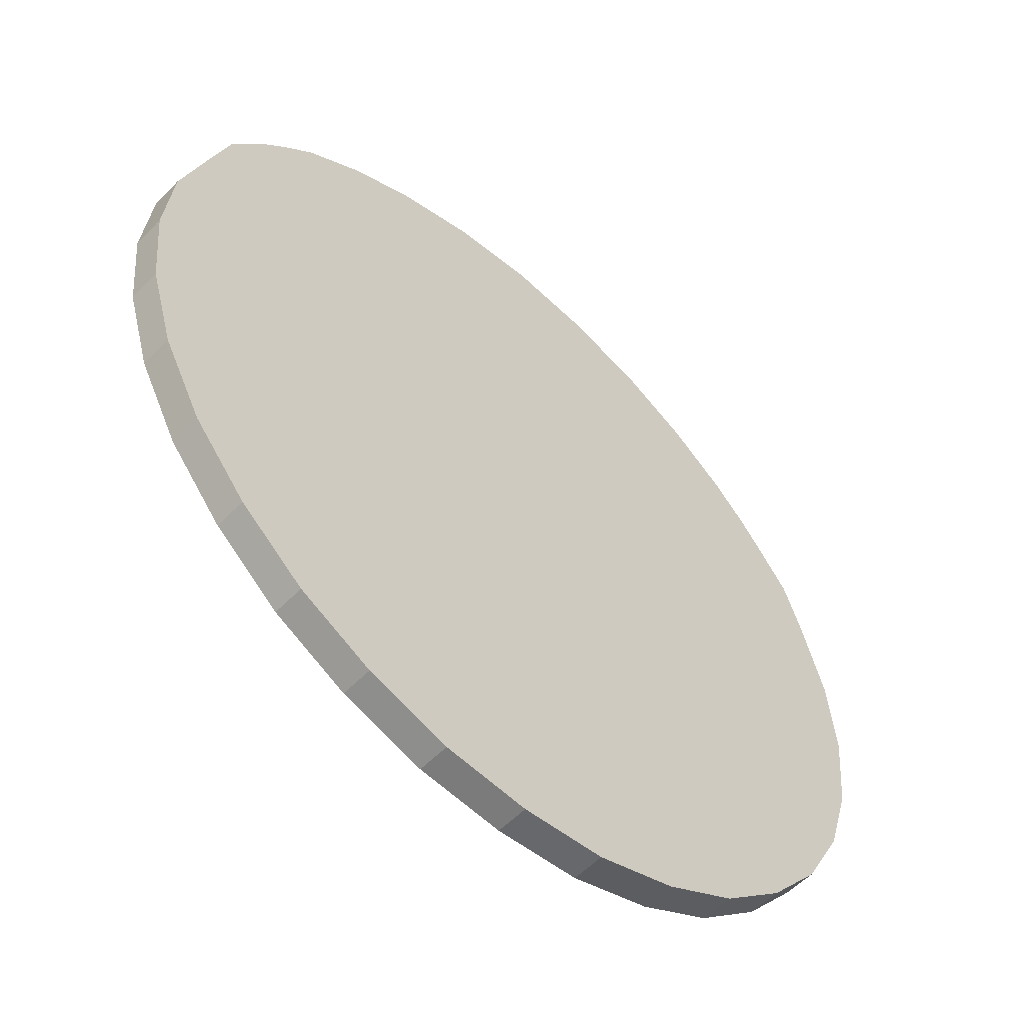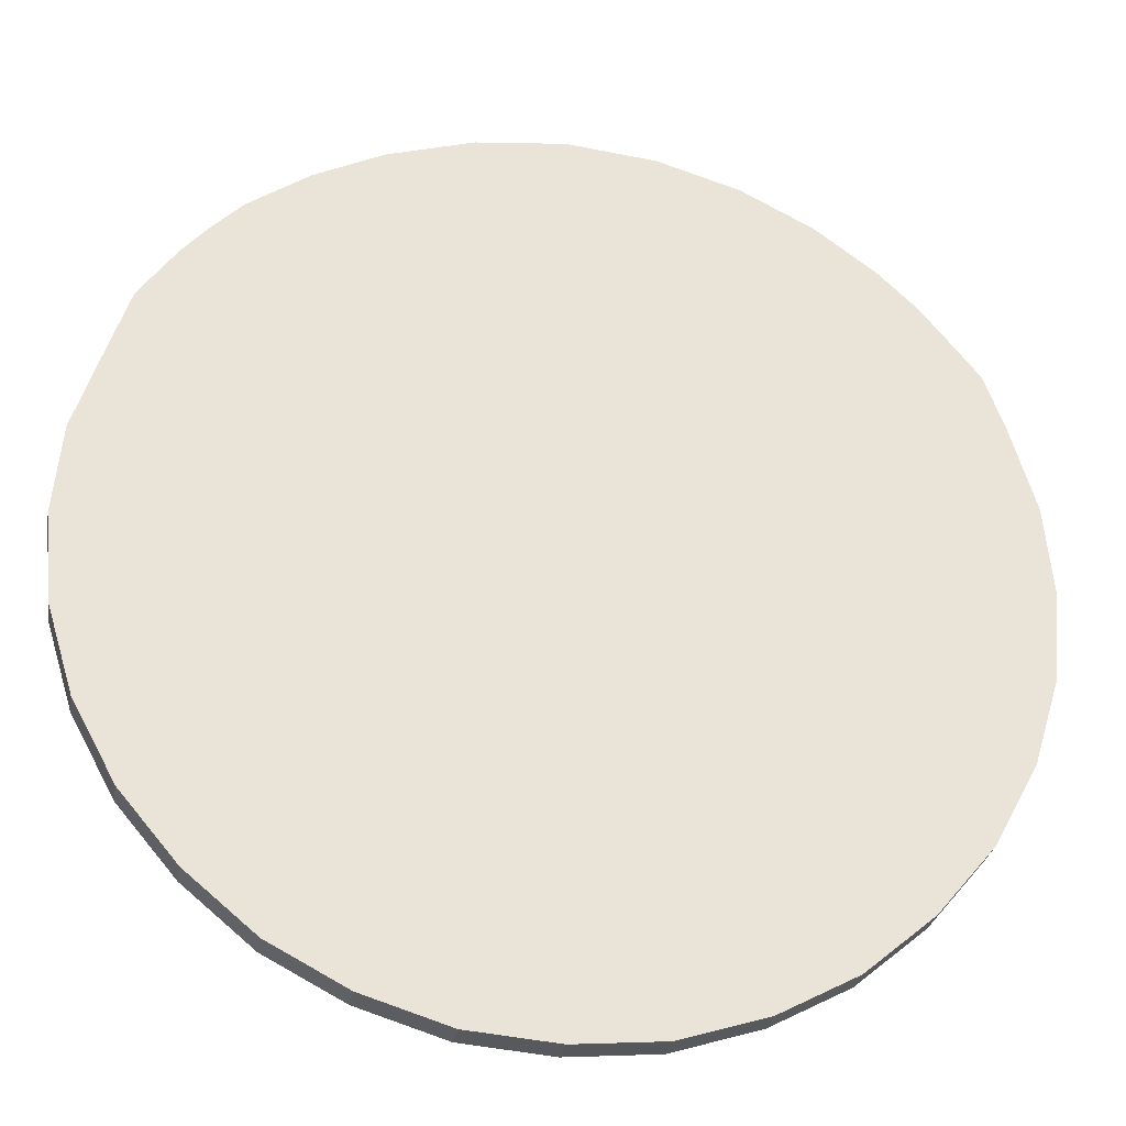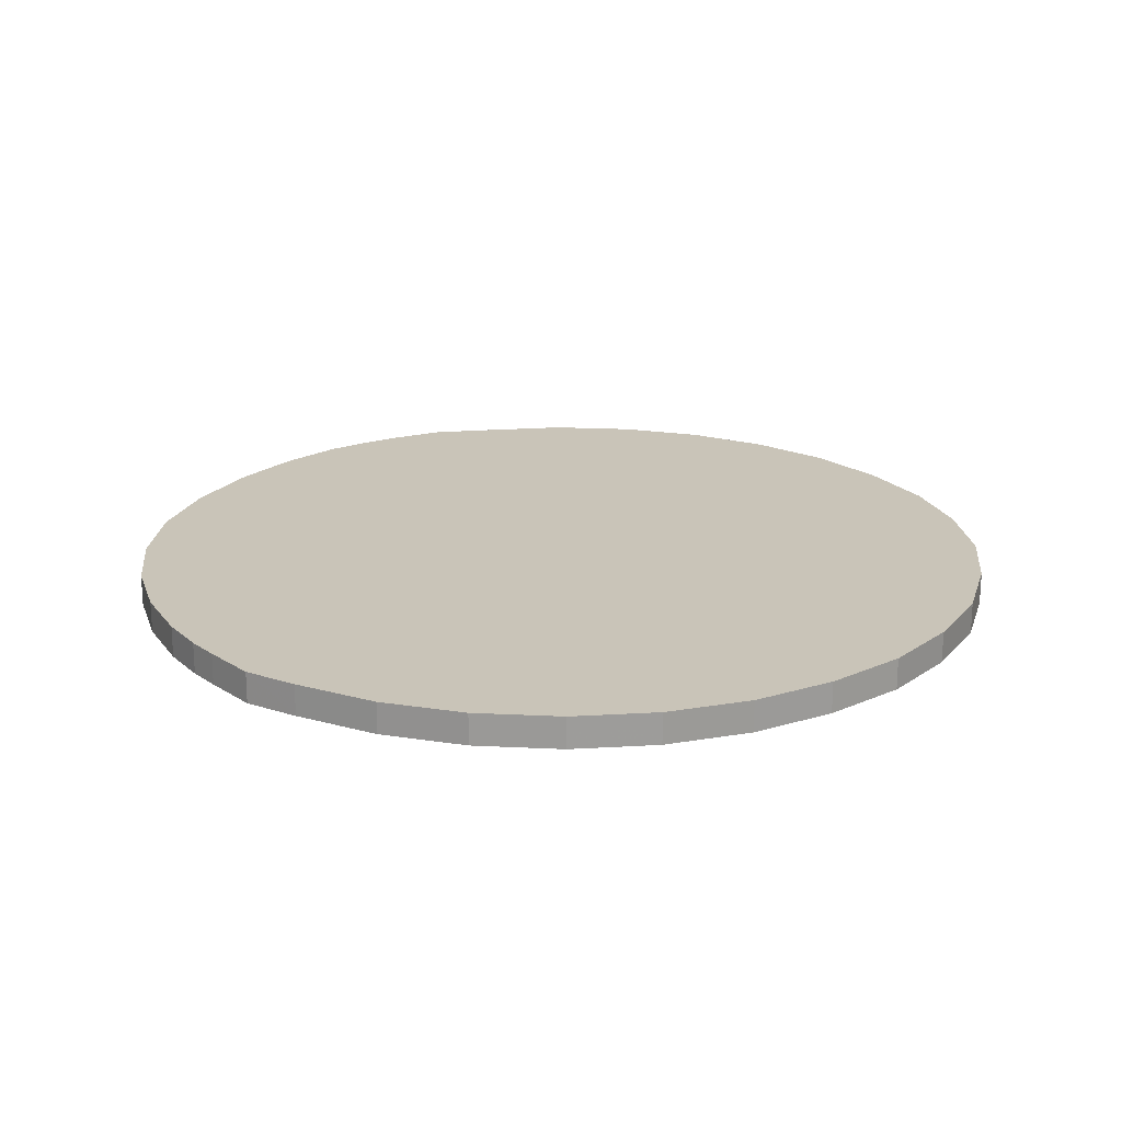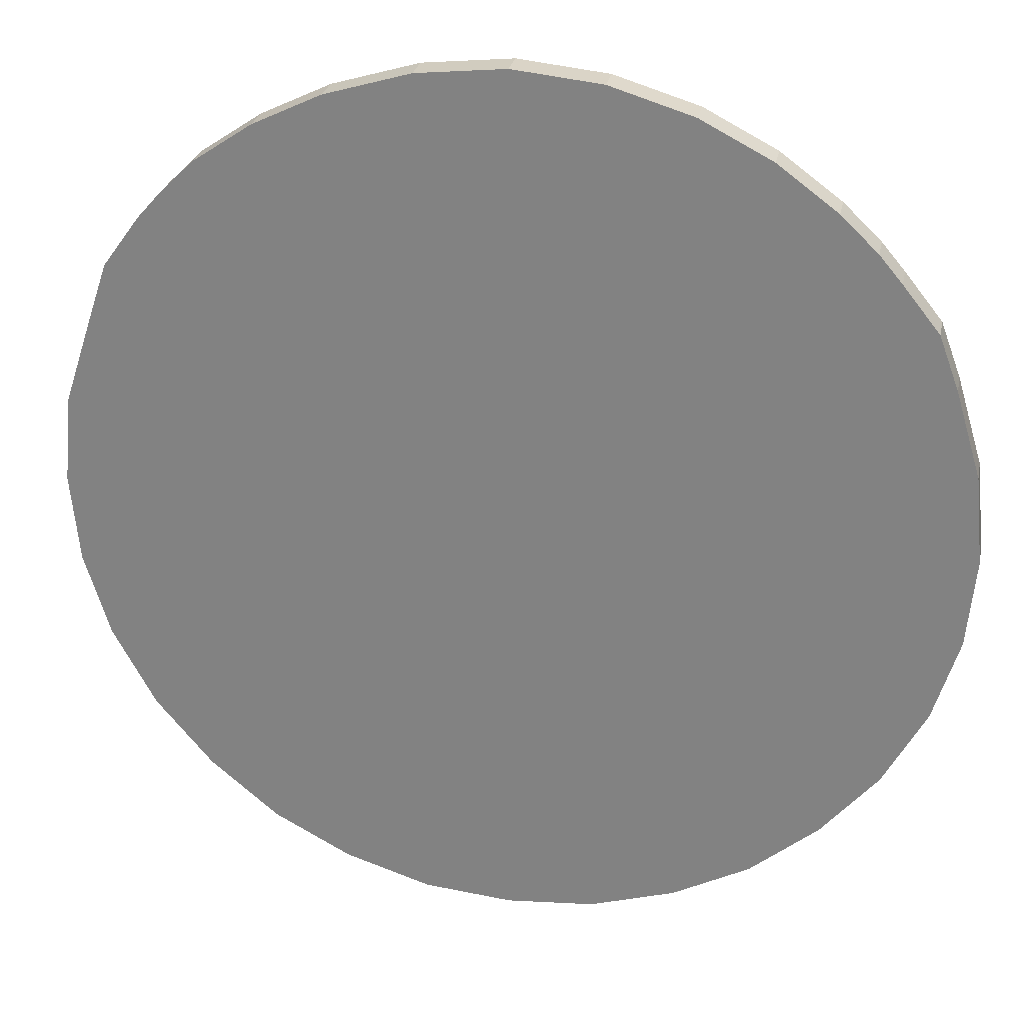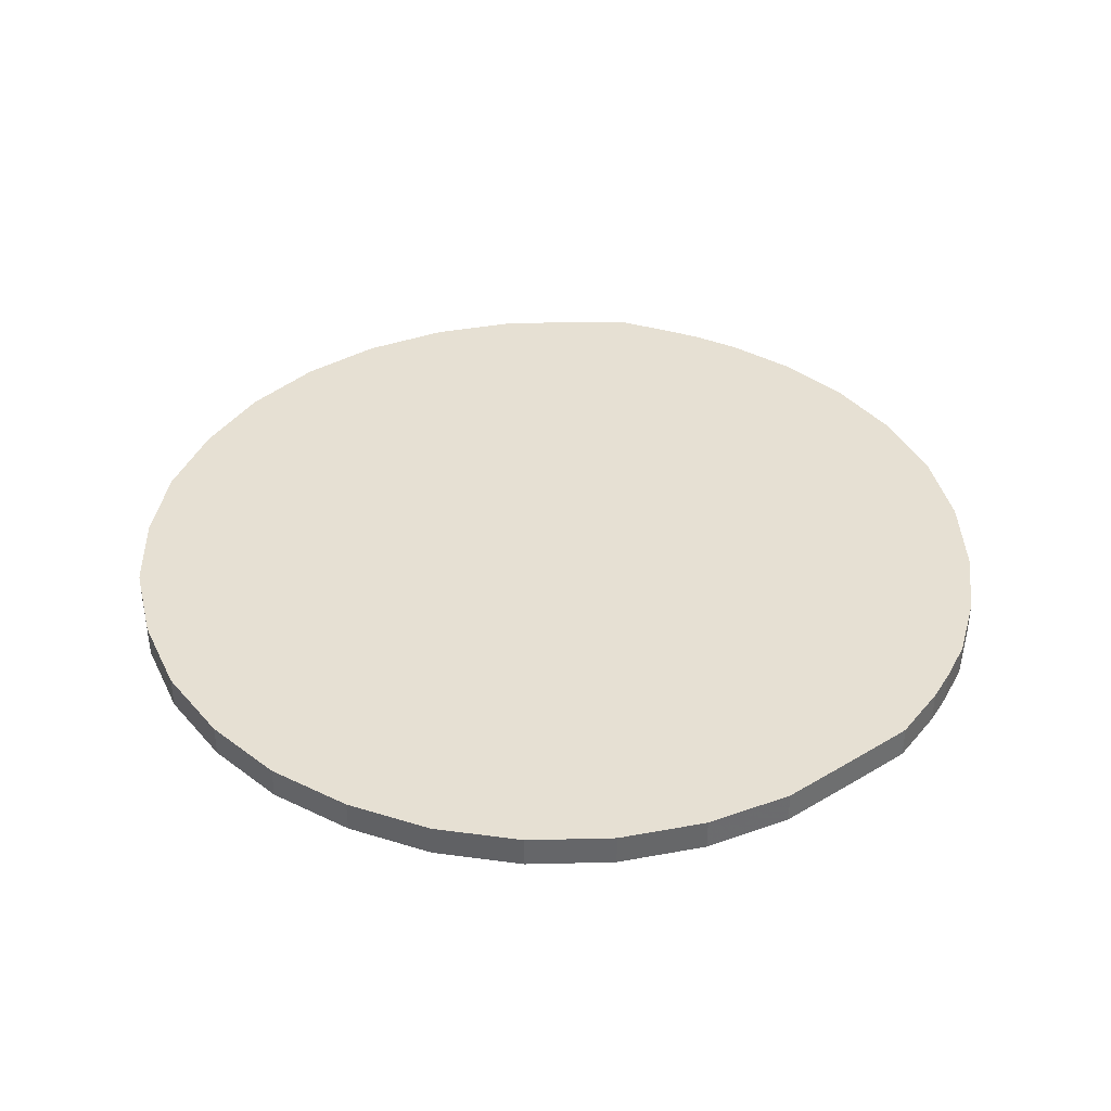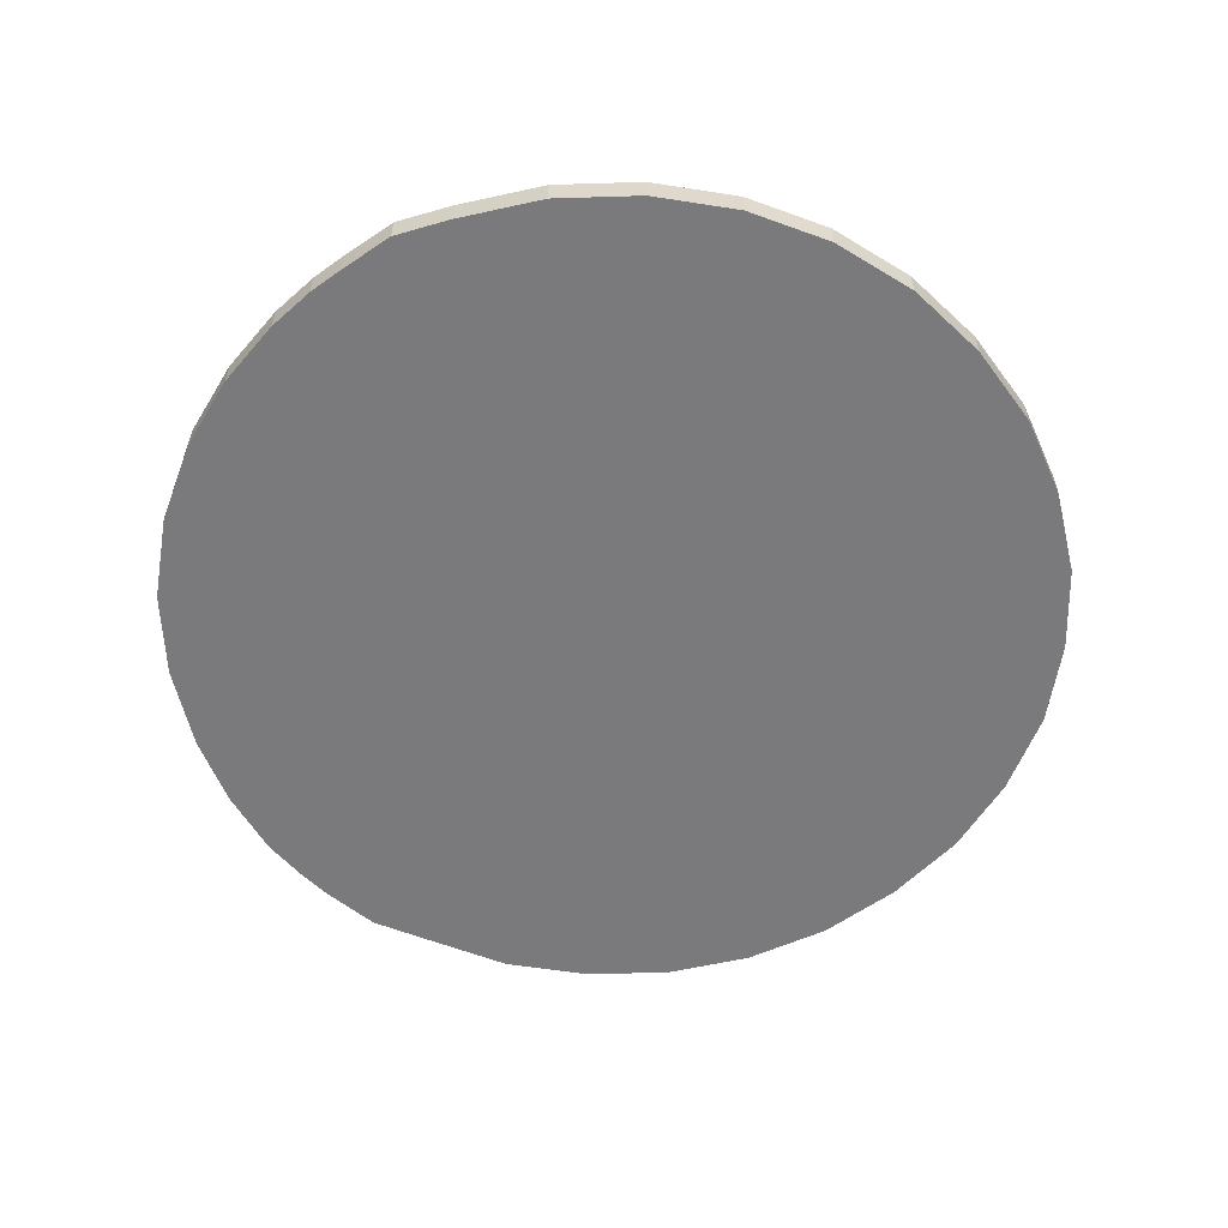
<metadata>
{"format":"obj","ext":"obj","renderer":"f3d","projection":"perspective","resolution":1024,"background":"white","views":[{"elev":-55.5,"azim":-43.1,"up":"+Z"},{"elev":-28.8,"azim":-9.6,"up":"+Z"},{"elev":20.1,"azim":100.7,"up":"+Y"},{"elev":27.1,"azim":11.5,"up":"+Z"},{"elev":38.4,"azim":-108.7,"up":"+Y"},{"elev":-58.2,"azim":86.3,"up":"+Y"}]}
</metadata>
<code>
v 0.2404 -0.01507 0.005994
v 0.2391 -0.01507 -0.0001383
v 0.2403 -0.01507 -0.006213
v 0.2438 -0.01507 -0.01136
v 0.2489 -0.01507 -0.0148
v 0.255 -0.01507 -0.01601
v 0.2611 -0.01507 -0.0148
v 0.2662 -0.01507 -0.01136
v 0.2697 -0.01507 -0.006213
v 0.2709 -0.01507 -0.0001383
v 0.2697 -0.01507 0.005982
v 0.2677 -0.01507 0.009506
v 0.2656 -0.01507 0.0117
v 0.261 -0.01507 0.01454
v 0.255 -0.01507 0.01574
v 0.2489 -0.01507 0.01452
v 0.2444 -0.01507 0.01195
v 0.2424 -0.01507 0.009859
v 0.2404 -0.01393 0.005994
v 0.2391 -0.01393 -0.0001383
v 0.2403 -0.01393 -0.006213
v 0.2438 -0.01393 -0.01136
v 0.2489 -0.01393 -0.0148
v 0.255 -0.01393 -0.01601
v 0.2611 -0.01393 -0.0148
v 0.2662 -0.01393 -0.01136
v 0.2697 -0.01393 -0.006213
v 0.2709 -0.01393 -0.0001383
v 0.2697 -0.01393 0.005982
v 0.2677 -0.01393 0.009506
v 0.2656 -0.01393 0.0117
v 0.261 -0.01393 0.01454
v 0.255 -0.01393 0.01574
v 0.2489 -0.01393 0.01452
v 0.2444 -0.01393 0.01195
v 0.2424 -0.01393 0.009859
v 0.2394 -0.01507 0.002966
v 0.2394 -0.01393 0.002966
v 0.2394 -0.01507 -0.00326
v 0.2394 -0.01393 -0.00326
v 0.2418 -0.01507 -0.008985
v 0.2418 -0.01393 -0.008985
v 0.2462 -0.01507 -0.01337
v 0.2462 -0.01393 -0.01337
v 0.2519 -0.01507 -0.01574
v 0.2519 -0.01393 -0.01574
v 0.2581 -0.01507 -0.01574
v 0.2581 -0.01393 -0.01574
v 0.2638 -0.01507 -0.01337
v 0.2638 -0.01393 -0.01337
v 0.2682 -0.01507 -0.008985
v 0.2682 -0.01393 -0.008985
v 0.2706 -0.01507 -0.00326
v 0.2706 -0.01393 -0.00326
v 0.2706 -0.01507 0.00296
v 0.2706 -0.01393 0.00296
v 0.269 -0.01507 0.007879
v 0.269 -0.01393 0.007879
v 0.2669 -0.01507 0.01045
v 0.2669 -0.01393 0.01045
v 0.2635 -0.01507 0.01325
v 0.2635 -0.01393 0.01325
v 0.2581 -0.01507 0.01542
v 0.2581 -0.01393 0.01542
v 0.2519 -0.01507 0.01541
v 0.2519 -0.01393 0.01541
v 0.2465 -0.01507 0.01337
v 0.2465 -0.01393 0.01337
v 0.2432 -0.01507 0.01076
v 0.2432 -0.01393 0.01076
v 0.2411 -0.01507 0.008065
v 0.2411 -0.01393 0.008065
f 62 32 64
f 62 64 33
f 66 34 68
f 66 68 35
f 33 66 35
f 33 35 70
f 33 70 36
f 40 21 42
f 40 42 22
f 20 40 22
f 38 20 22
f 19 38 22
f 44 23 46
f 44 46 24
f 22 44 24
f 48 25 50
f 48 50 26
f 24 48 26
f 22 24 26
f 19 22 26
f 52 27 54
f 52 54 28
f 26 52 28
f 56 29 58
f 56 58 30
f 28 56 30
f 26 28 30
f 19 26 30
f 72 19 30
f 36 72 30
f 36 30 60
f 36 60 31
f 33 36 31
f 62 33 31
f 5 43 4
f 4 41 3
f 3 39 2
f 4 3 2
f 2 37 1
f 1 71 18
f 2 1 18
f 18 69 17
f 17 67 16
f 18 17 16
f 2 18 16
f 4 2 16
f 16 65 15
f 15 63 14
f 16 15 14
f 14 61 13
f 13 59 12
f 14 13 12
f 16 14 12
f 12 57 11
f 11 55 10
f 12 11 10
f 10 53 9
f 9 51 8
f 10 9 8
f 12 10 8
f 16 12 8
f 4 16 8
f 8 49 7
f 7 47 6
f 8 7 6
f 4 8 6
f 5 4 6
f 5 6 45
f 2 20 38
f 38 37 2
f 38 19 1
f 1 37 38
f 3 21 40
f 40 39 3
f 40 20 2
f 2 39 40
f 4 22 42
f 42 41 4
f 42 21 3
f 3 41 42
f 5 23 44
f 44 43 5
f 44 22 4
f 4 43 44
f 6 24 46
f 46 45 6
f 46 23 5
f 5 45 46
f 7 25 48
f 48 47 7
f 48 24 6
f 6 47 48
f 8 26 50
f 50 49 8
f 50 25 7
f 7 49 50
f 9 27 52
f 52 51 9
f 52 26 8
f 8 51 52
f 10 28 54
f 54 53 10
f 54 27 9
f 9 53 54
f 11 29 56
f 56 55 11
f 56 28 10
f 10 55 56
f 12 30 58
f 58 57 12
f 58 29 11
f 11 57 58
f 13 31 60
f 60 59 13
f 60 30 12
f 12 59 60
f 14 32 62
f 62 61 14
f 62 31 13
f 13 61 62
f 15 33 64
f 64 63 15
f 64 32 14
f 14 63 64
f 16 34 66
f 66 65 16
f 66 33 15
f 15 65 66
f 17 35 68
f 68 67 17
f 68 34 16
f 16 67 68
f 18 36 70
f 70 69 18
f 70 35 17
f 17 69 70
f 1 19 72
f 72 71 1
f 72 36 18
f 18 71 72

</code>
